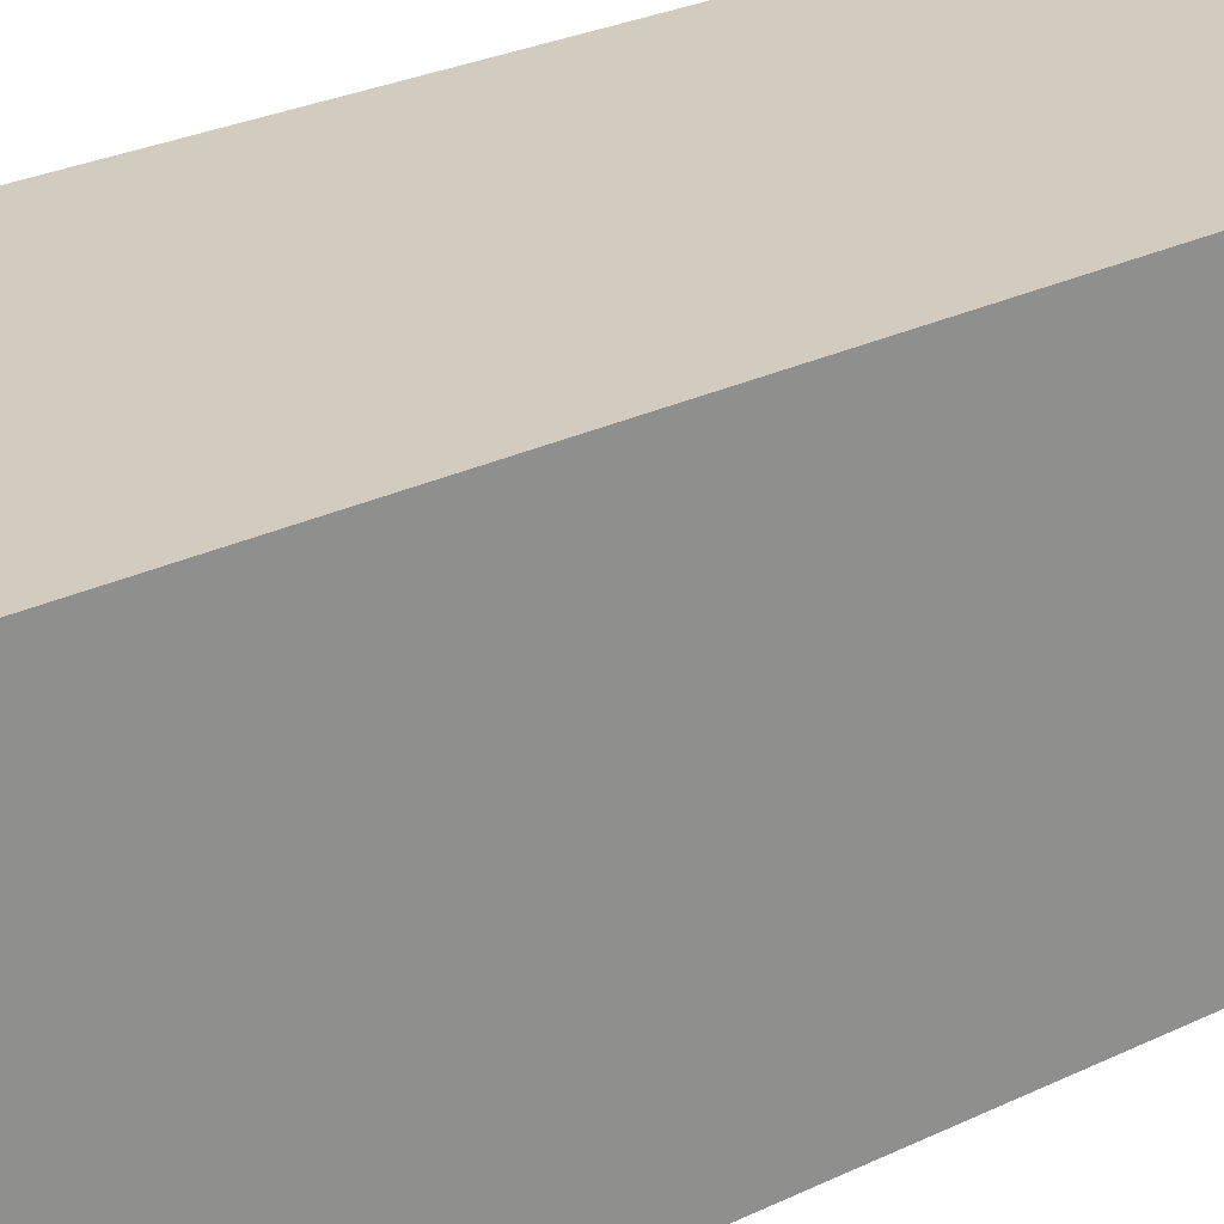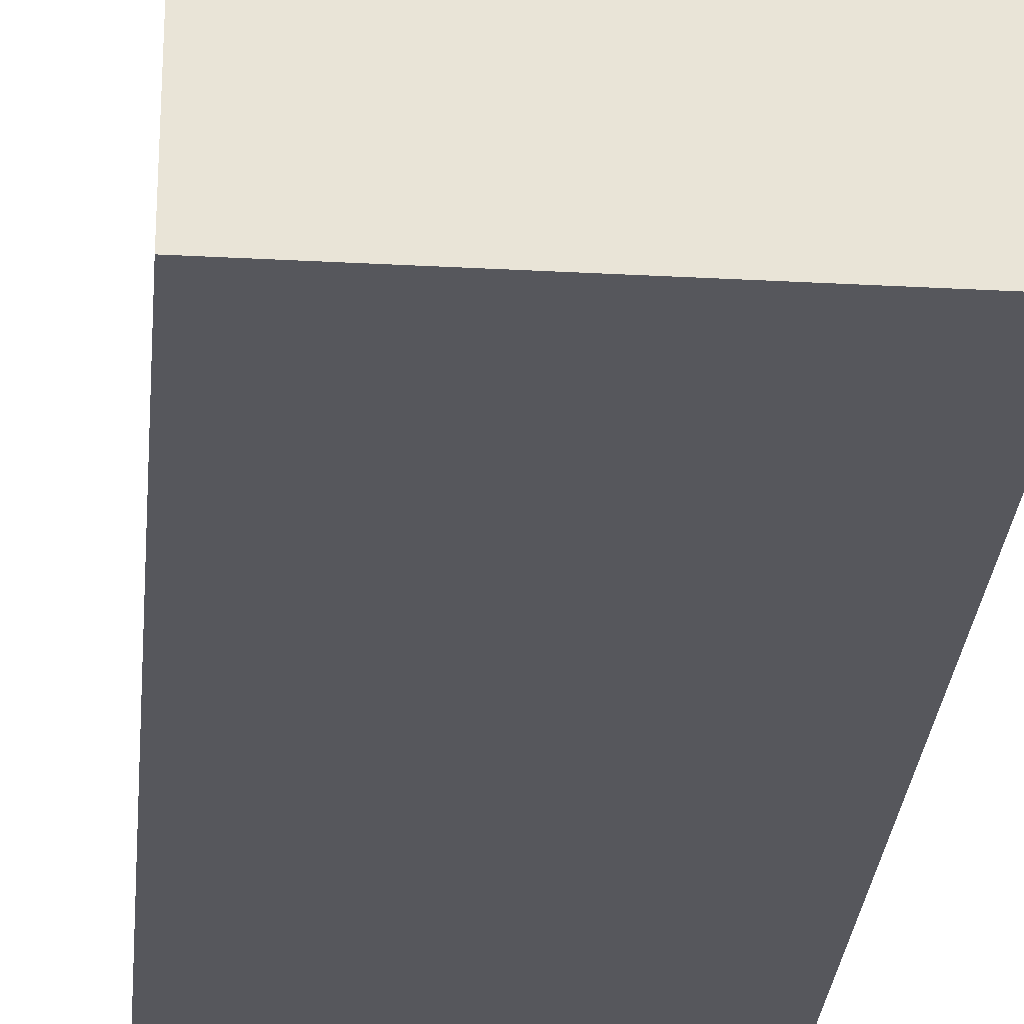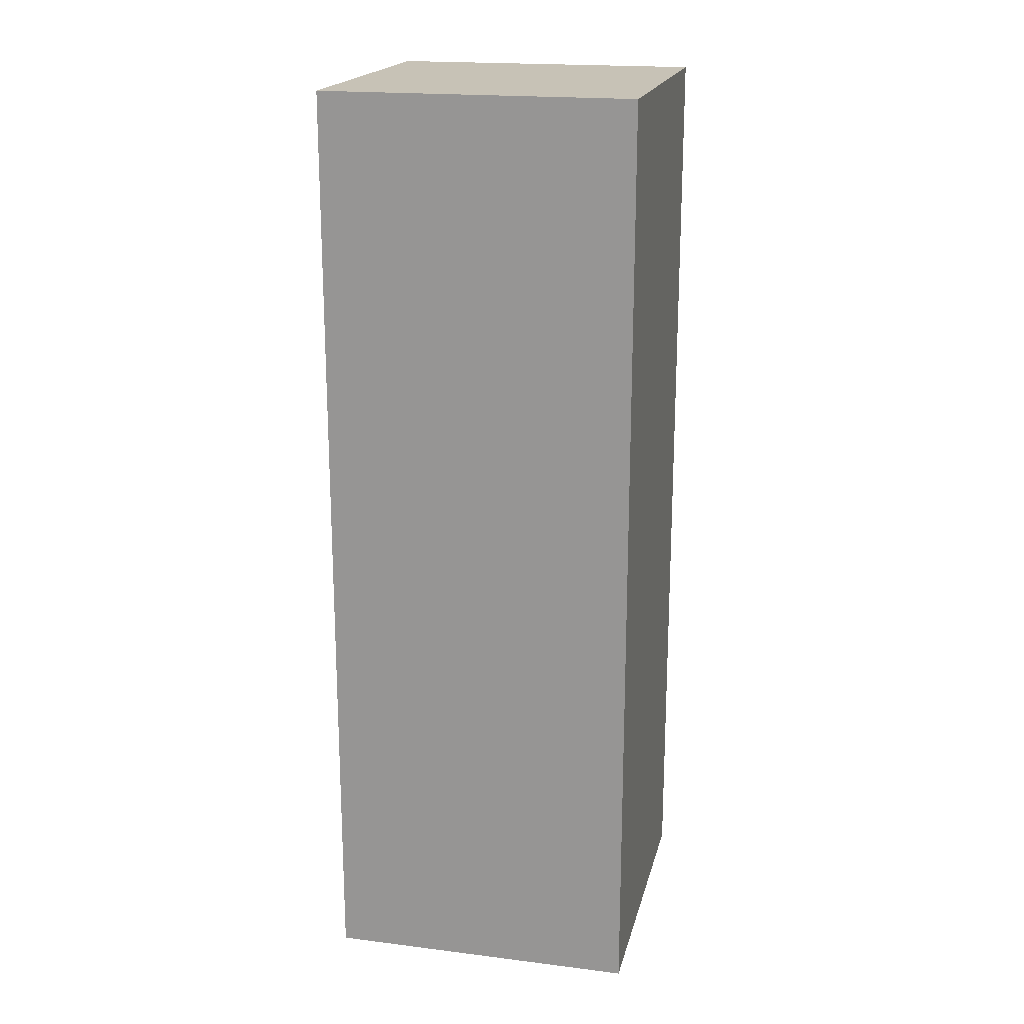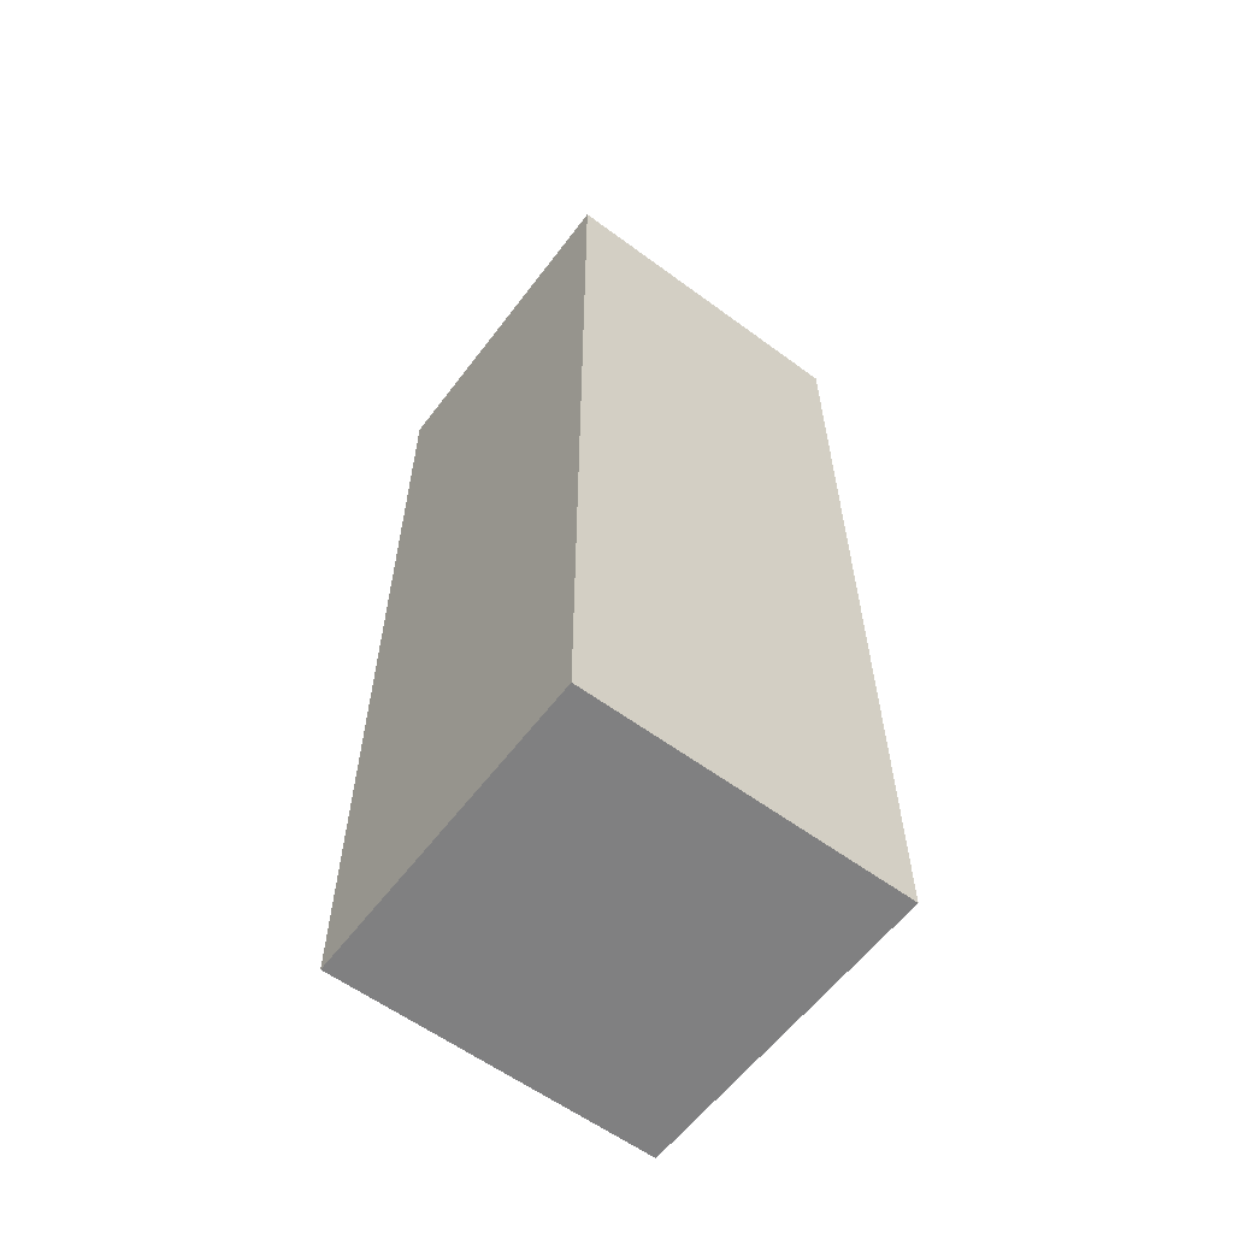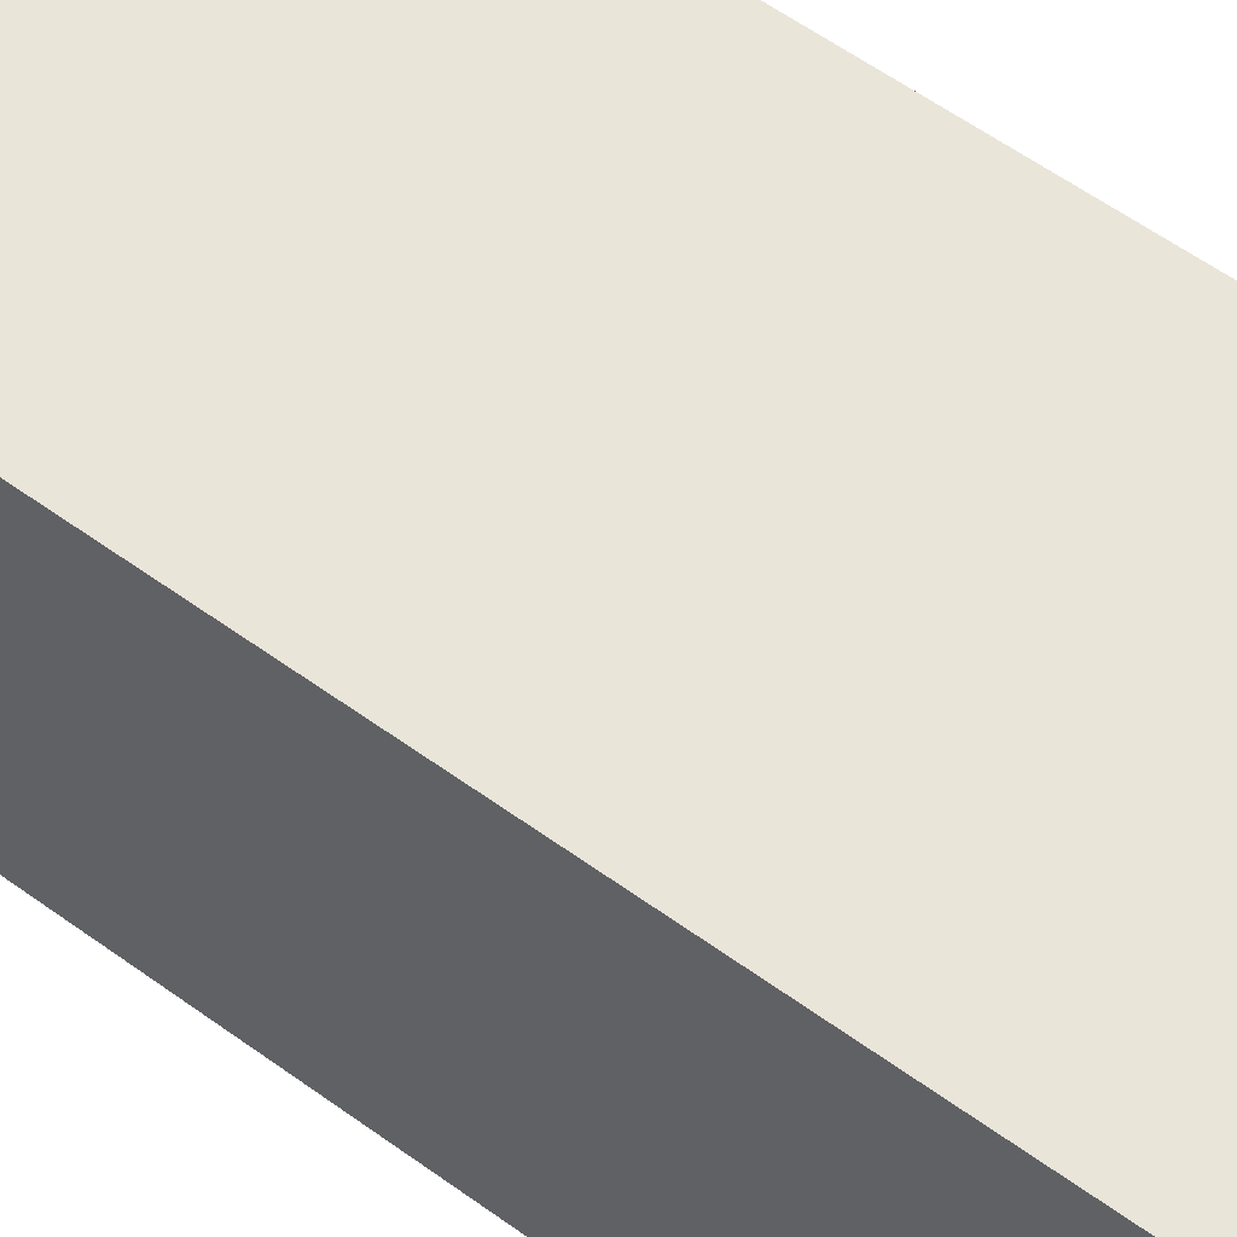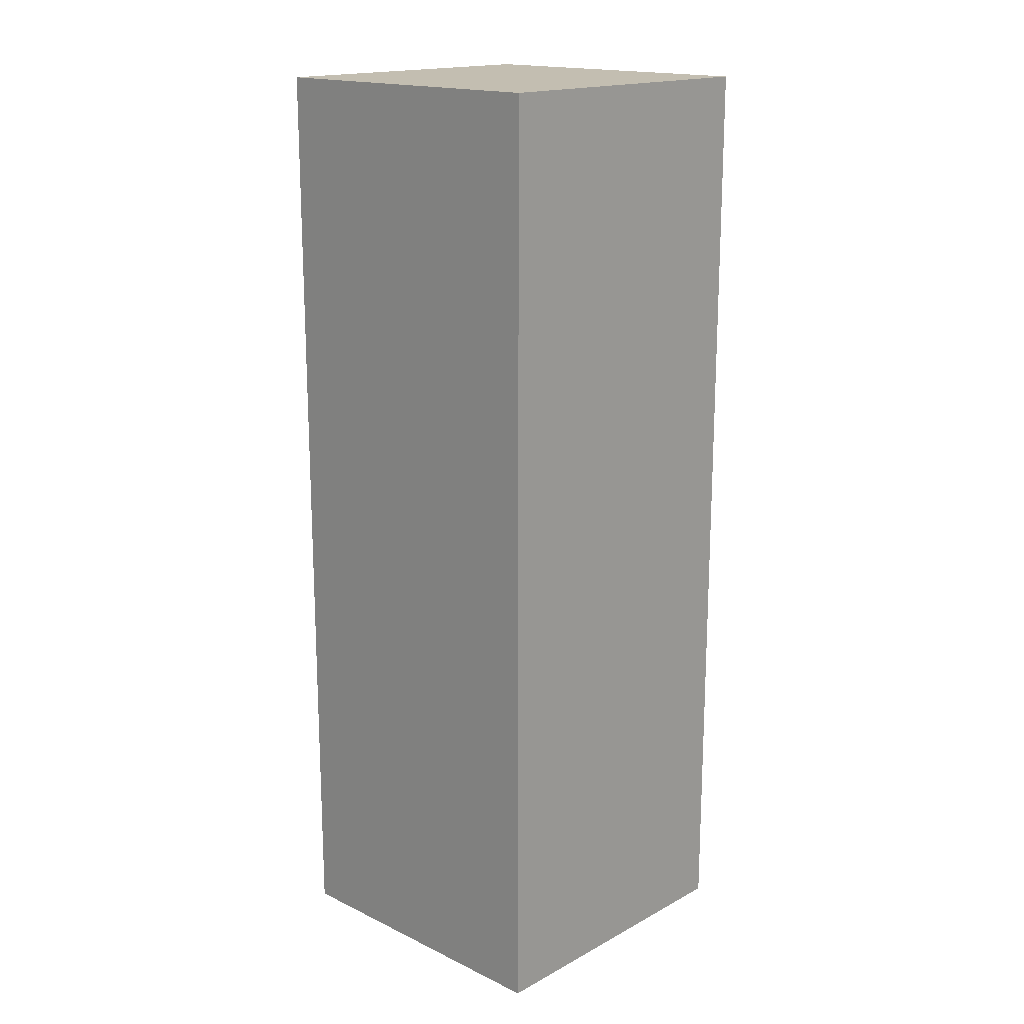
<metadata>
{"format":"obj","ext":"obj","renderer":"f3d","projection":"perspective","resolution":1024,"background":"white","views":[{"elev":24.0,"azim":-130.1,"up":"+Y"},{"elev":-27.6,"azim":175.2,"up":"+Y"},{"elev":19.2,"azim":-166.8,"up":"+Z"},{"elev":-60.0,"azim":143.0,"up":"+Z"},{"elev":58.3,"azim":-53.1,"up":"+Y"},{"elev":17.2,"azim":133.4,"up":"+Z"}]}
</metadata>
<code>
g FPS_PLAYER_Arm_left
v 0.25 -0.125 -0.625
v -4.154e-07 -0.125 -0.625
v -4.81e-07 -0.125 0.125
v 0.25 -0.125 0.125
v 0.25 0.125 -0.625
v 0.25 0.125 0.125
v -4.81e-07 0.125 0.125
v -4.154e-07 0.125 -0.625
v 0.25 -0.125 -0.625
v 0.25 0.125 -0.625
v -4.154e-07 0.125 -0.625
v -4.154e-07 -0.125 -0.625
v -4.154e-07 -0.125 -0.625
v -4.154e-07 0.125 -0.625
v -4.81e-07 0.125 0.125
v -4.81e-07 -0.125 0.125
v -4.81e-07 -0.125 0.125
v -4.81e-07 0.125 0.125
v 0.25 0.125 0.125
v 0.25 -0.125 0.125
v 0.25 -0.125 0.125
v 0.25 0.125 0.125
v 0.25 0.125 -0.625
v 0.25 -0.125 -0.625
g FPS_PLAYER_Arm_left_0
f 3 2 1
f 4 3 1
f 7 6 5
f 8 7 5
f 11 10 9
f 12 11 9
f 15 14 13
f 16 15 13
f 19 18 17
f 20 19 17
f 23 22 21
f 24 23 21

</code>
